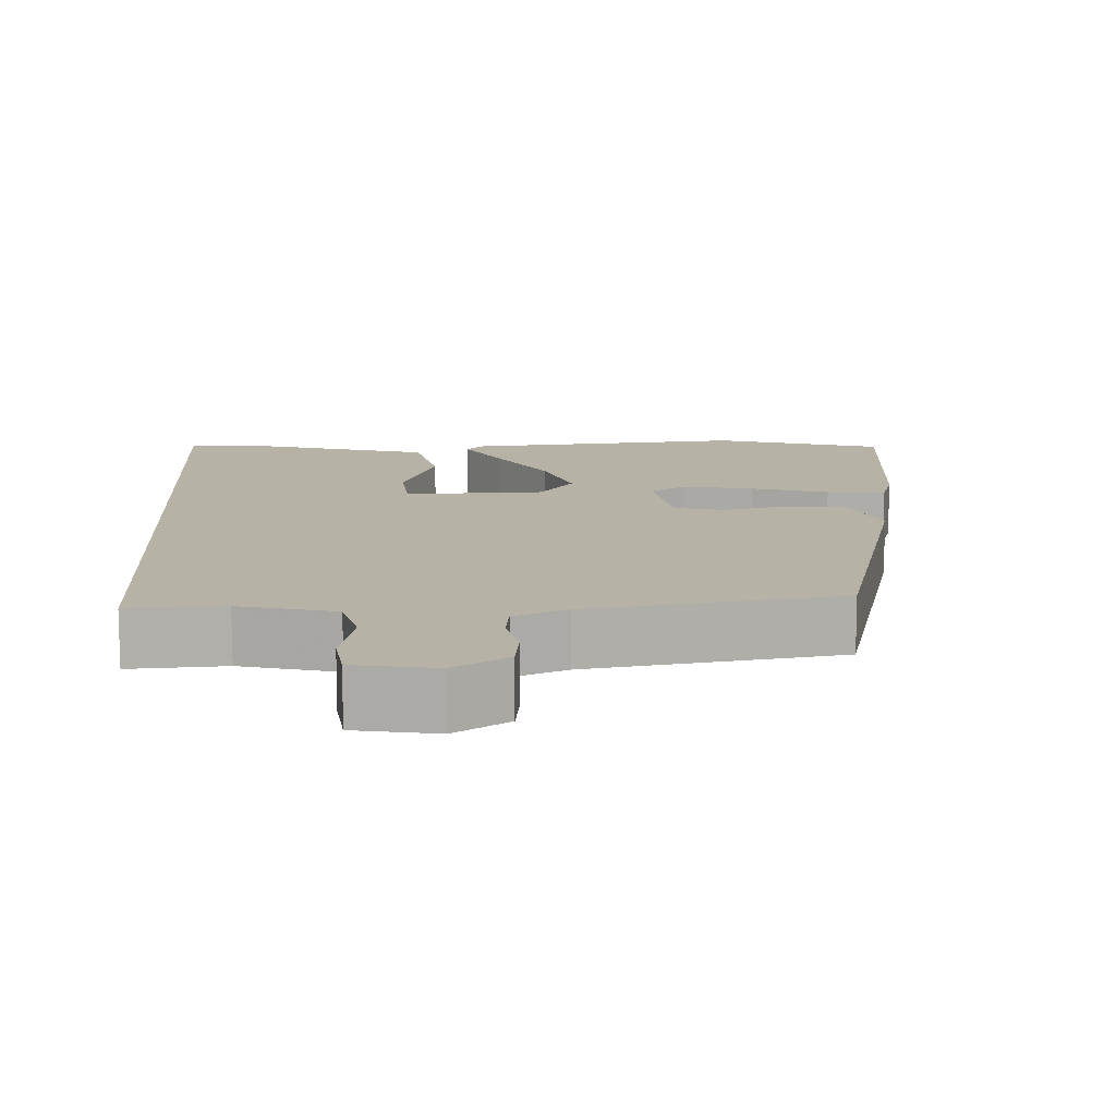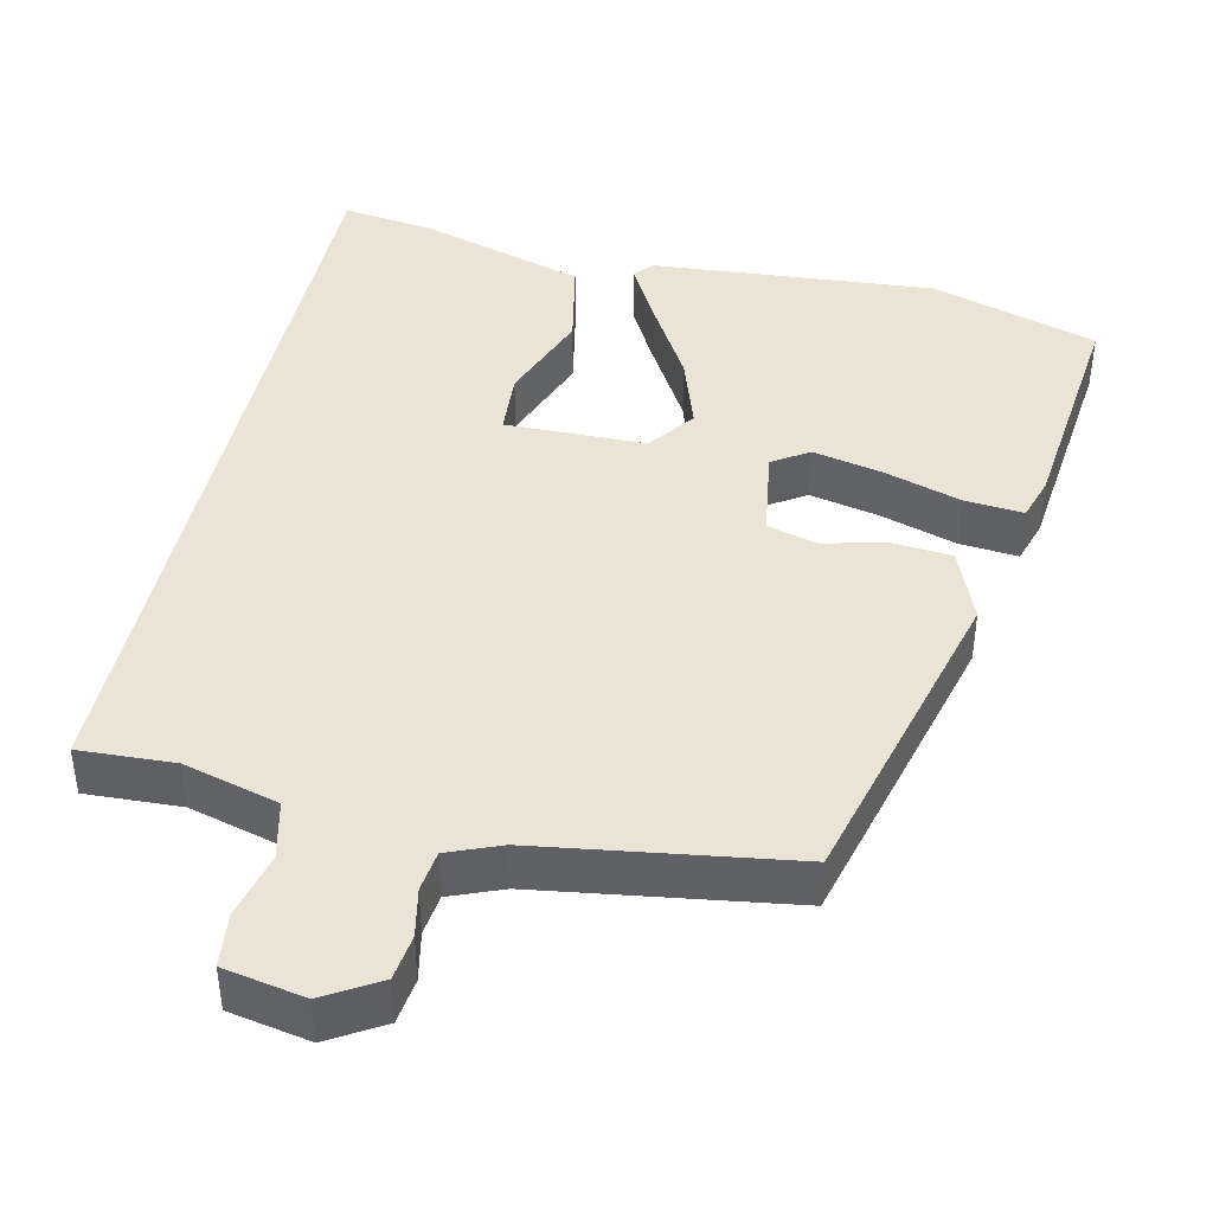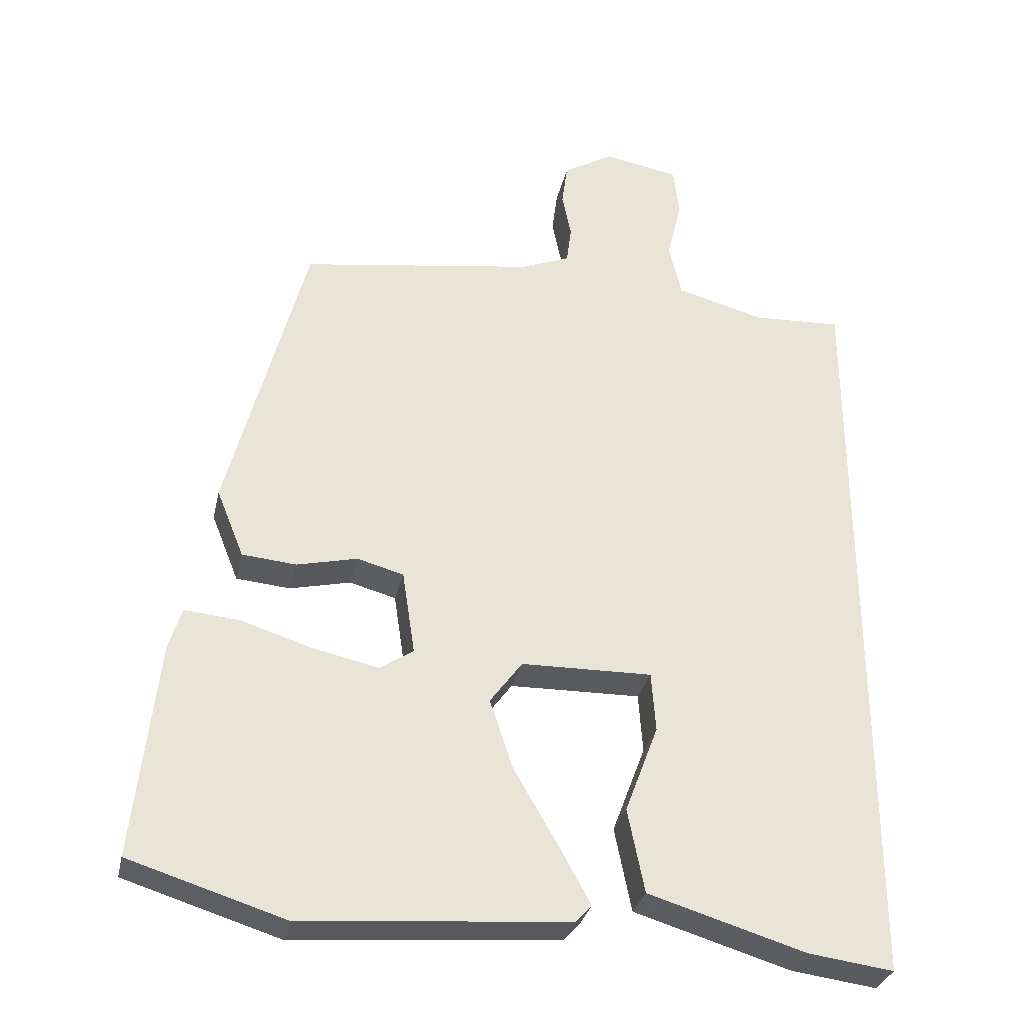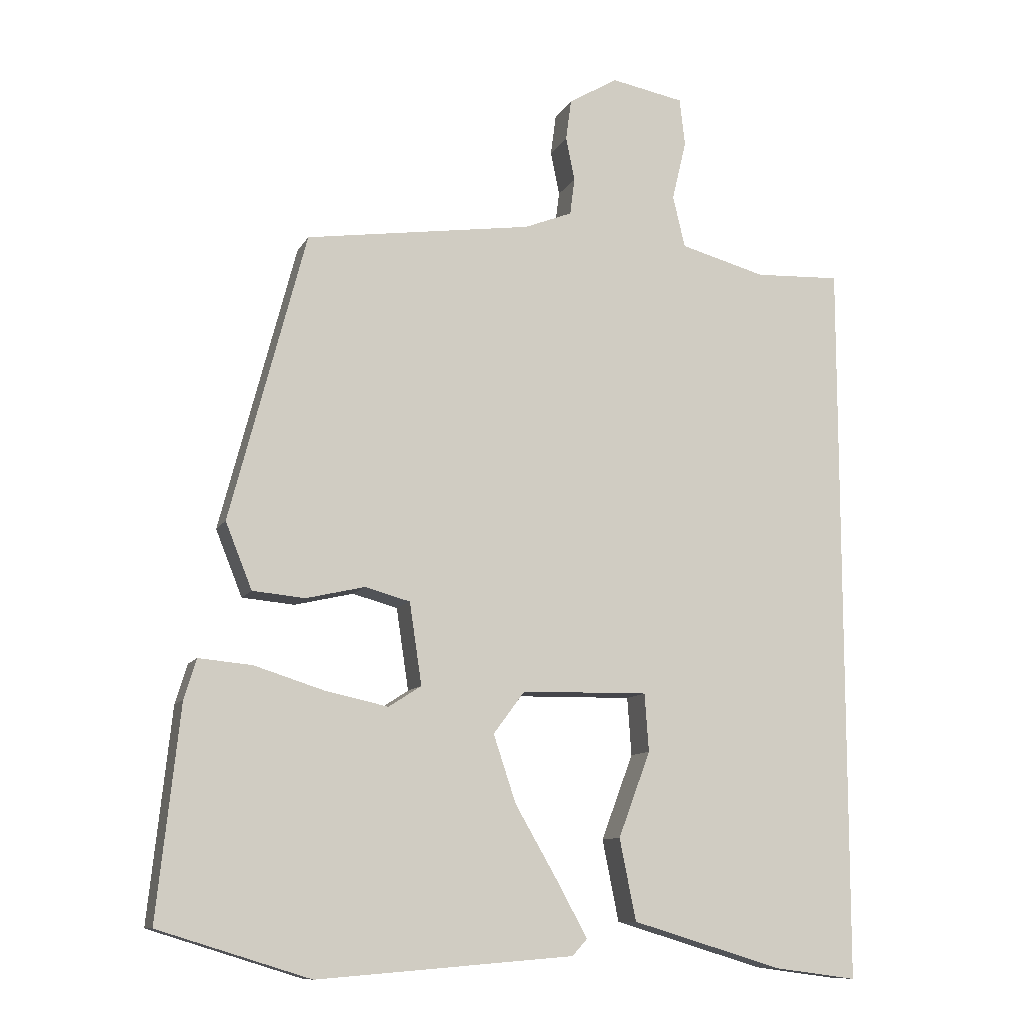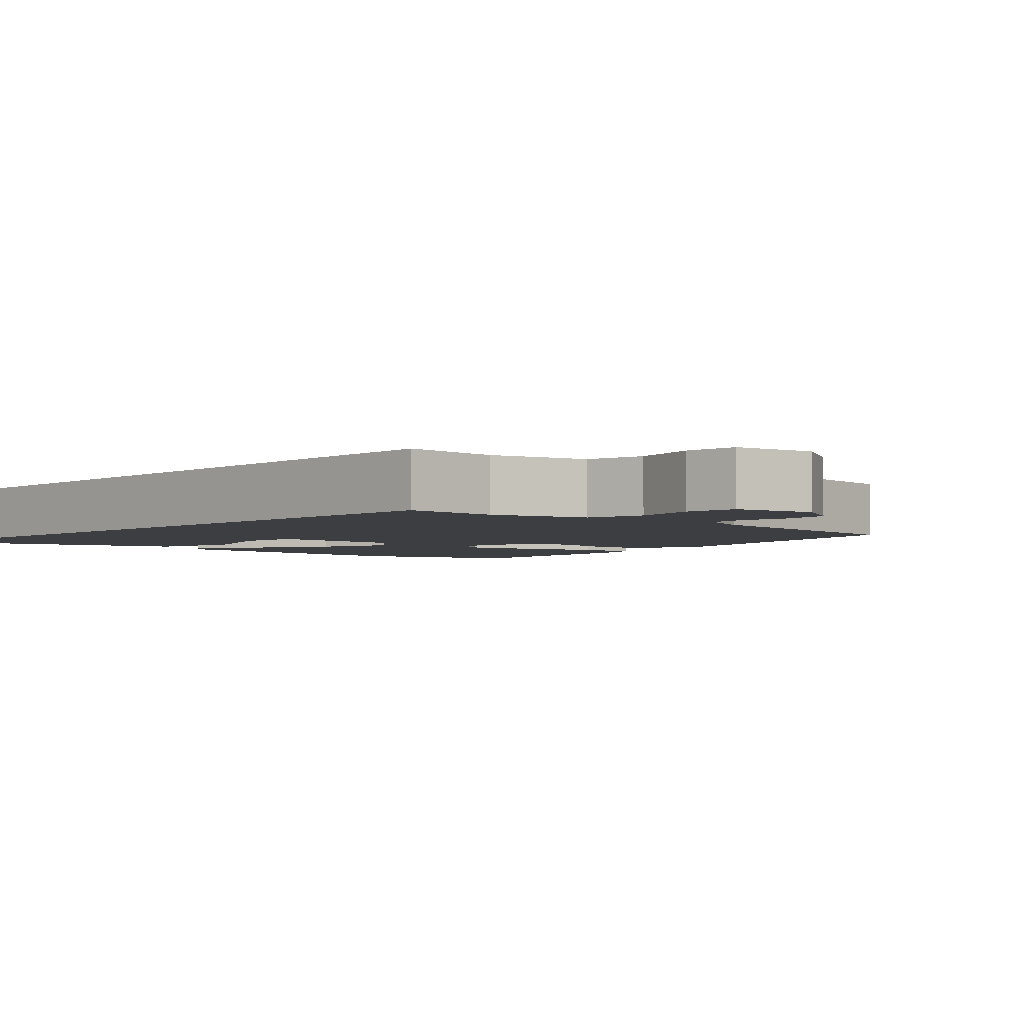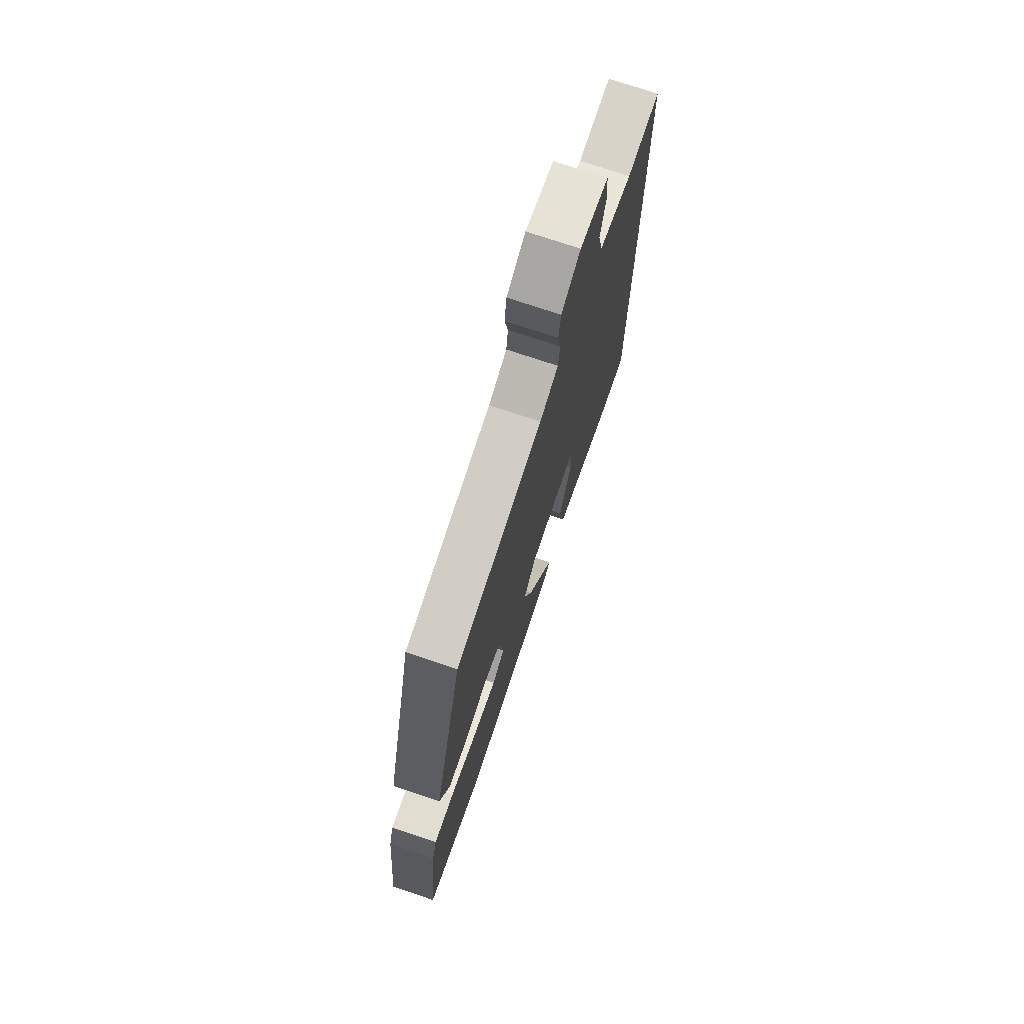
<metadata>
{"format":"obj","ext":"obj","renderer":"f3d","projection":"perspective","resolution":1024,"background":"white","views":[{"elev":12.4,"azim":-3.4,"up":"+Y"},{"elev":42.4,"azim":12.6,"up":"+Y"},{"elev":-31.2,"azim":167.8,"up":"+Z"},{"elev":-10.4,"azim":161.7,"up":"+Z"},{"elev":-3.3,"azim":-42.6,"up":"+Y"},{"elev":74.1,"azim":108.6,"up":"+Z"}]}
</metadata>
<code>
v 0.538 0.07 -0.488
v 0.316 0.07 -0.557
v -0.06 0.07 -0.527
v -0.082 0.07 -0.503
v -0.037 0.07 -0.421
v 0.025 0.07 -0.314
v 0.058 0.07 -0.215
v 0.012 0.07 -0.153
v -0.174 0.07 -0.15
v -0.18 0.07 -0.235
v -0.133 0.07 -0.36
v -0.157 0.07 -0.479
v -0.379 0.07 -0.546
v -0.5 0.07 -0.562
v -0.5 0.07 0.511
v -0.374 0.07 0.505
v -0.248 0.07 0.539
v -0.23 0.07 0.615
v -0.251 0.07 0.703
v -0.243 0.07 0.773
v -0.136 0.07 0.793
v -0.064 0.07 0.75
v -0.056 0.07 0.69
v -0.069 0.07 0.626
v -0.062 0.07 0.572
v 0.008 0.07 0.544
v 0.341 0.07 0.495
v 0.452 0.07 0.072
v 0.413 0.07 -0.025
v 0.336 0.07 -0.032
v 0.25 0.07 -0.012
v 0.184 0.07 -0.03
v 0.166 0.07 -0.15
v 0.214 0.07 -0.181
v 0.307 0.07 -0.161
v 0.409 0.07 -0.129
v 0.487 0.07 -0.122
v 0.505 0.07 -0.18
v 0.538 0 -0.488
v 0.316 0 -0.557
v -0.06 0 -0.527
v -0.082 0 -0.503
v -0.037 0 -0.421
v 0.025 0 -0.314
v 0.058 0 -0.215
v 0.012 0 -0.153
v -0.174 0 -0.15
v -0.18 0 -0.235
v -0.133 0 -0.36
v -0.157 0 -0.479
v -0.379 0 -0.546
v -0.5 0 -0.562
v -0.5 0 0.511
v -0.374 0 0.505
v -0.248 0 0.539
v -0.23 0 0.615
v -0.251 0 0.703
v -0.243 0 0.773
v -0.136 0 0.793
v -0.064 0 0.75
v -0.056 0 0.69
v -0.069 0 0.626
v -0.062 0 0.572
v 0.008 0 0.544
v 0.341 0 0.495
v 0.452 0 0.072
v 0.413 0 -0.025
v 0.336 0 -0.032
v 0.25 0 -0.012
v 0.184 0 -0.03
v 0.166 0 -0.15
v 0.214 0 -0.181
v 0.307 0 -0.161
v 0.409 0 -0.129
v 0.487 0 -0.122
v 0.505 0 -0.18
f 35 36 37 38
f 34 35 38 1
f 33 34 1 2
f 28 29 30 31
f 26 27 28 31
f 25 26 31 32
f 21 22 23 24
f 21 24 25
f 18 19 20 21
f 17 18 21 25
f 16 17 25 32
f 10 11 12 13
f 9 10 13 14
f 3 4 5 6
f 33 2 3 6
f 33 6 7
f 32 33 7 8
f 16 32 8 9
f 9 14 15 16
f 76 75 74 73
f 39 76 73 72
f 40 39 72 71
f 69 68 67 66
f 69 66 65 64
f 70 69 64 63
f 62 61 60 59
f 63 62 59
f 59 58 57 56
f 63 59 56 55
f 70 63 55 54
f 51 50 49 48
f 52 51 48 47
f 44 43 42 41
f 44 41 40 71
f 45 44 71
f 46 45 71 70
f 47 46 70 54
f 54 53 52 47
f 1 39 40 2
f 2 40 41 3
f 3 41 42 4
f 4 42 43 5
f 5 43 44 6
f 6 44 45 7
f 7 45 46 8
f 8 46 47 9
f 9 47 48 10
f 10 48 49 11
f 11 49 50 12
f 12 50 51 13
f 13 51 52 14
f 14 52 53 15
f 15 53 54 16
f 16 54 55 17
f 17 55 56 18
f 18 56 57 19
f 19 57 58 20
f 20 58 59 21
f 21 59 60 22
f 22 60 61 23
f 23 61 62 24
f 24 62 63 25
f 25 63 64 26
f 26 64 65 27
f 27 65 66 28
f 28 66 67 29
f 29 67 68 30
f 30 68 69 31
f 31 69 70 32
f 32 70 71 33
f 33 71 72 34
f 34 72 73 35
f 35 73 74 36
f 36 74 75 37
f 37 75 76 38
f 38 76 39 1

</code>
